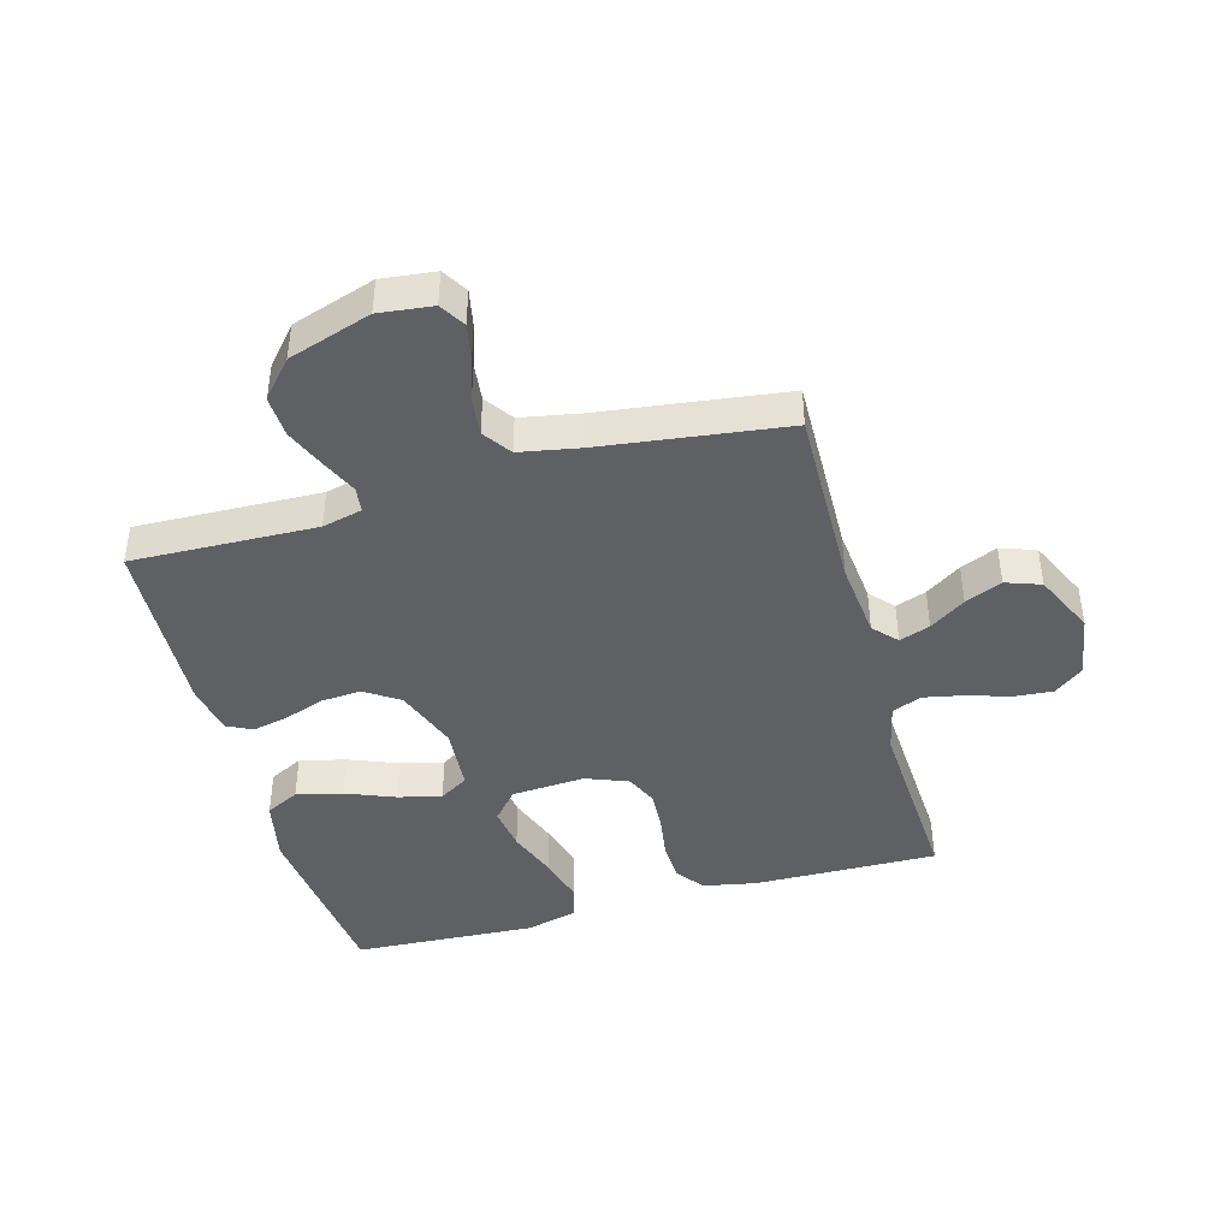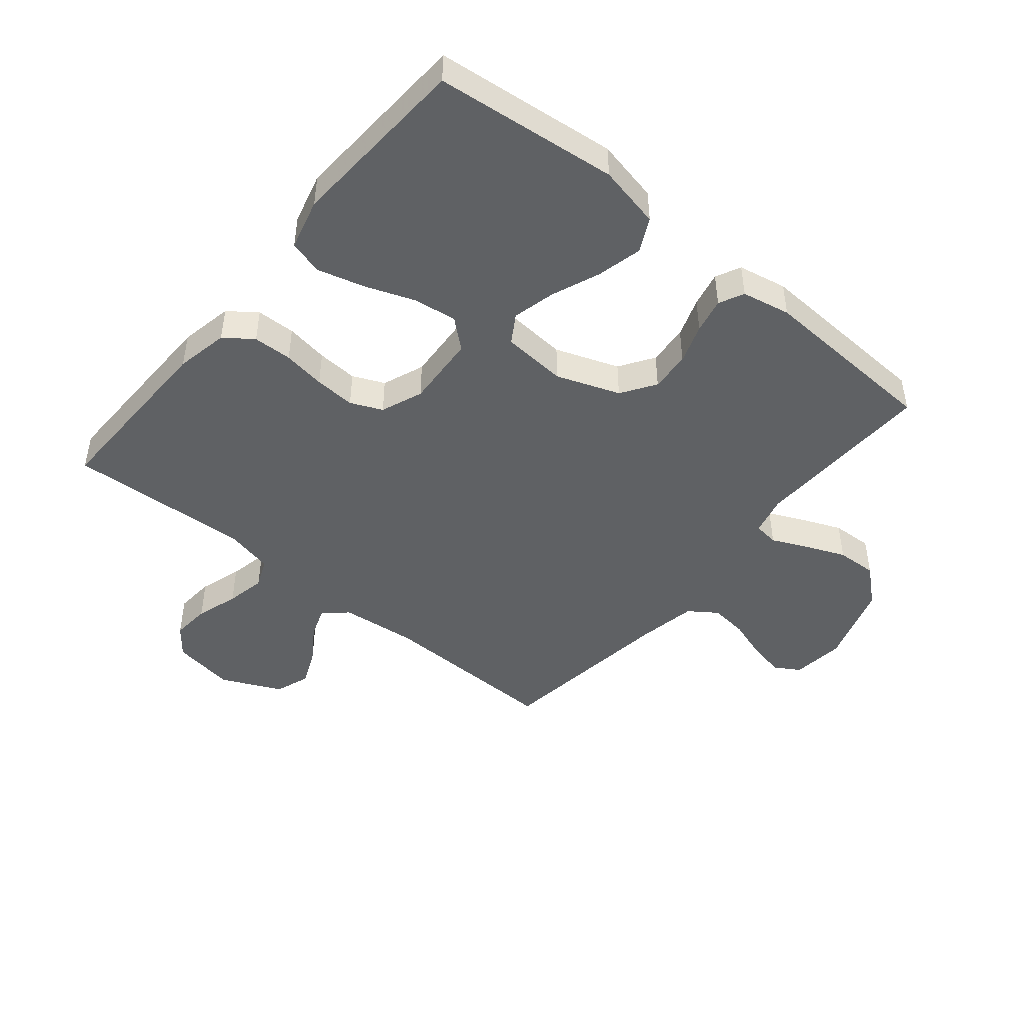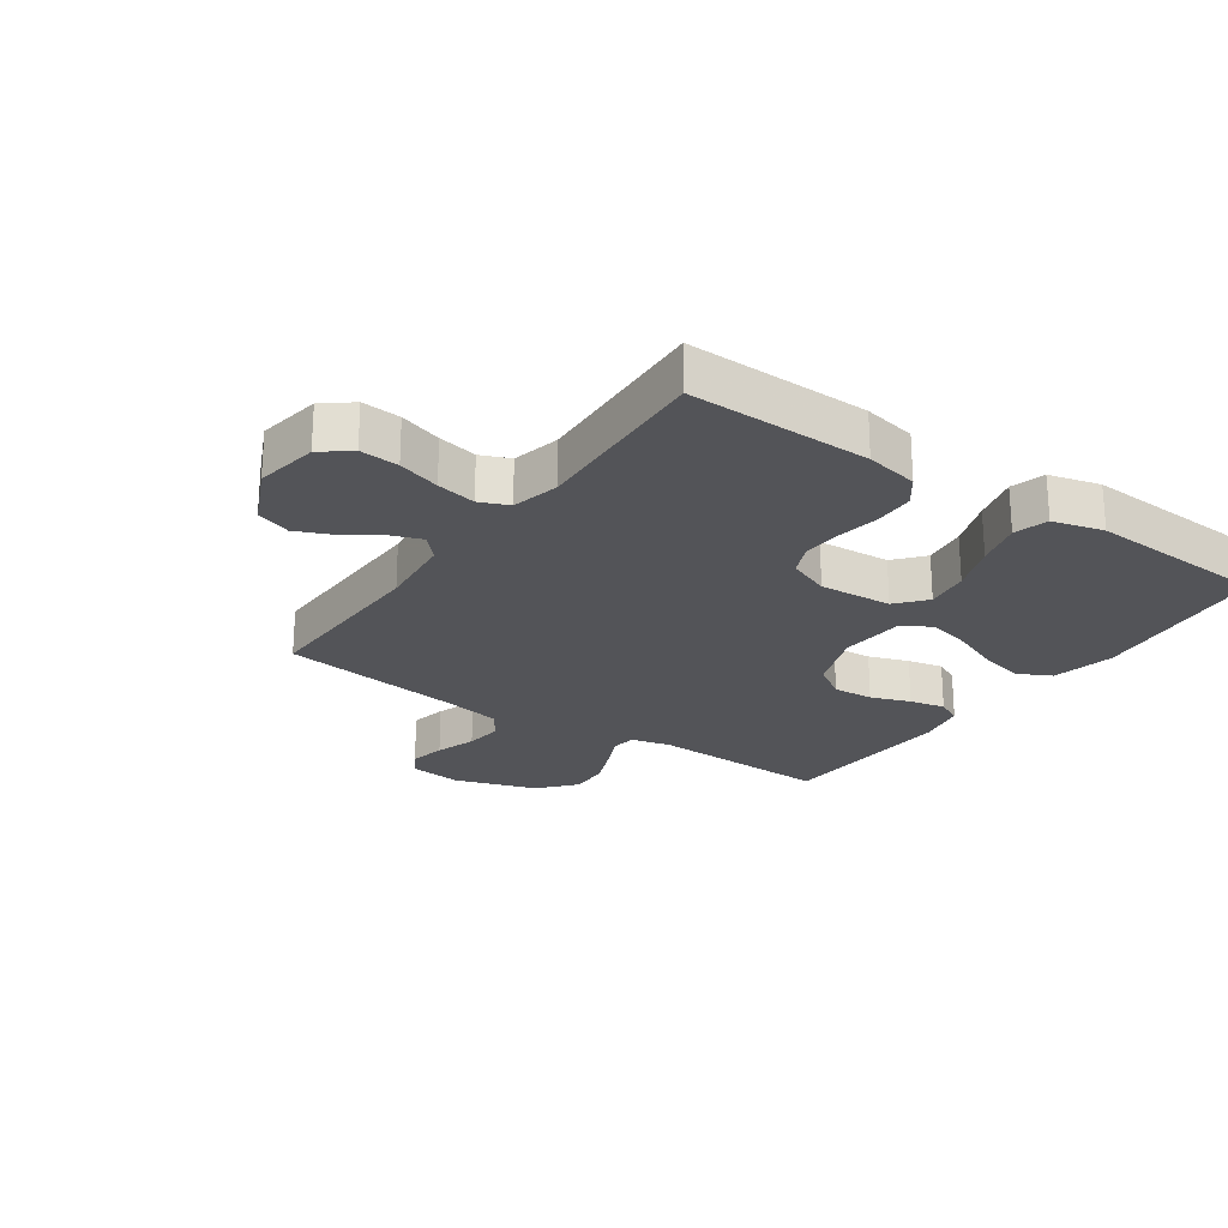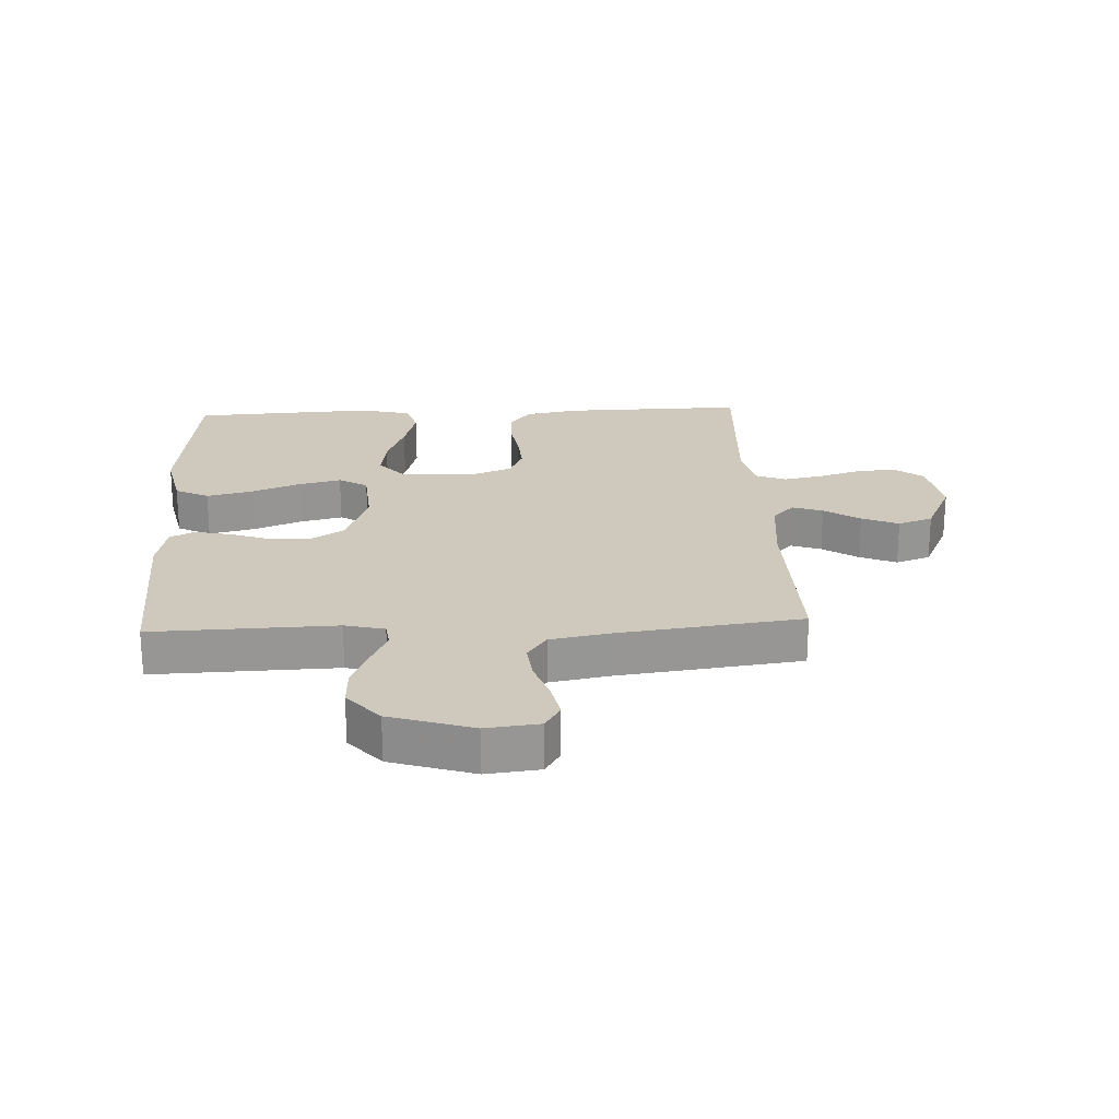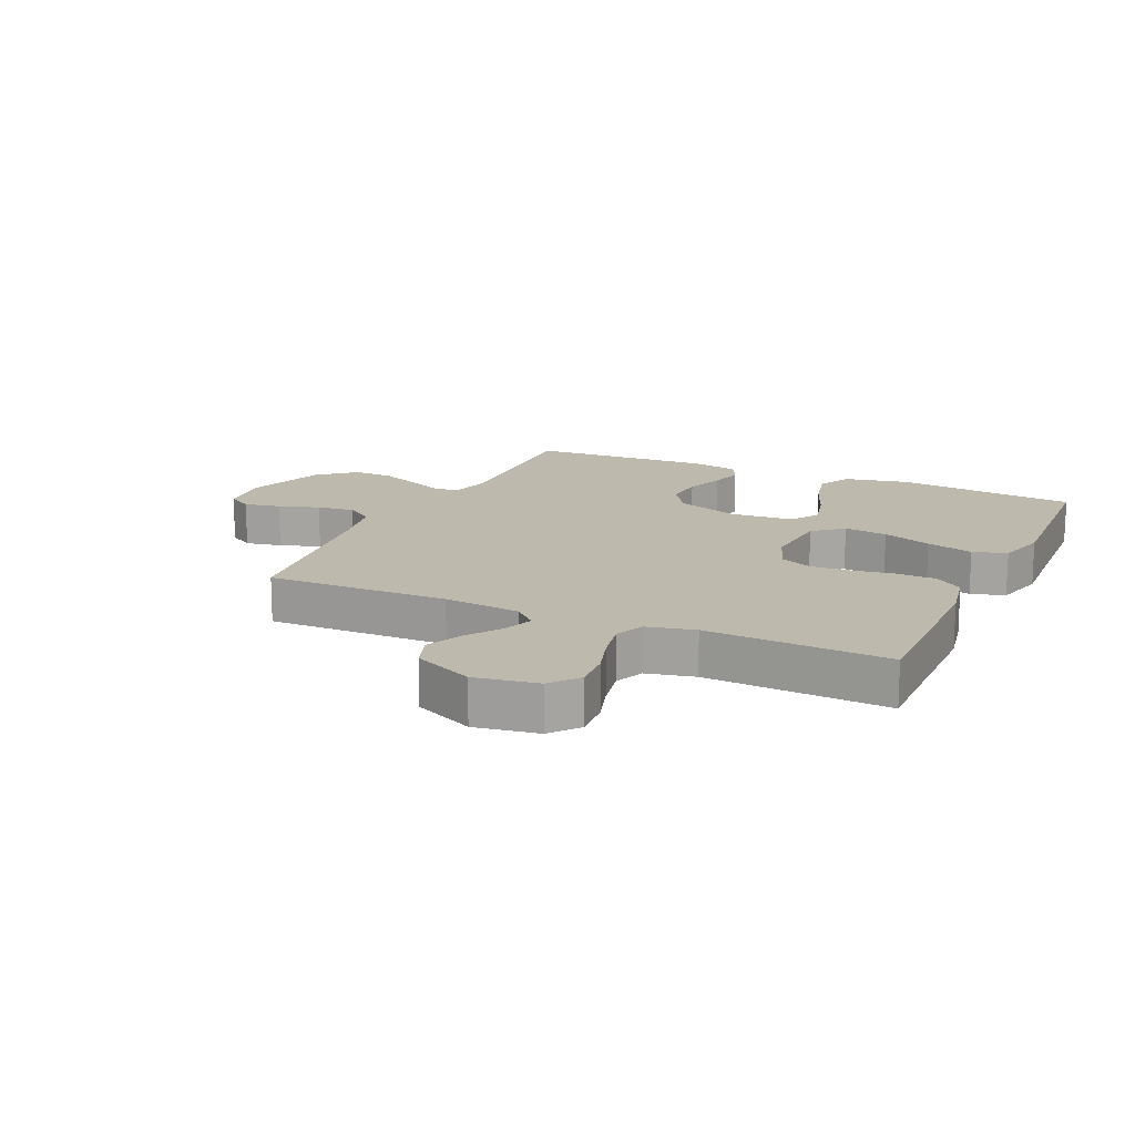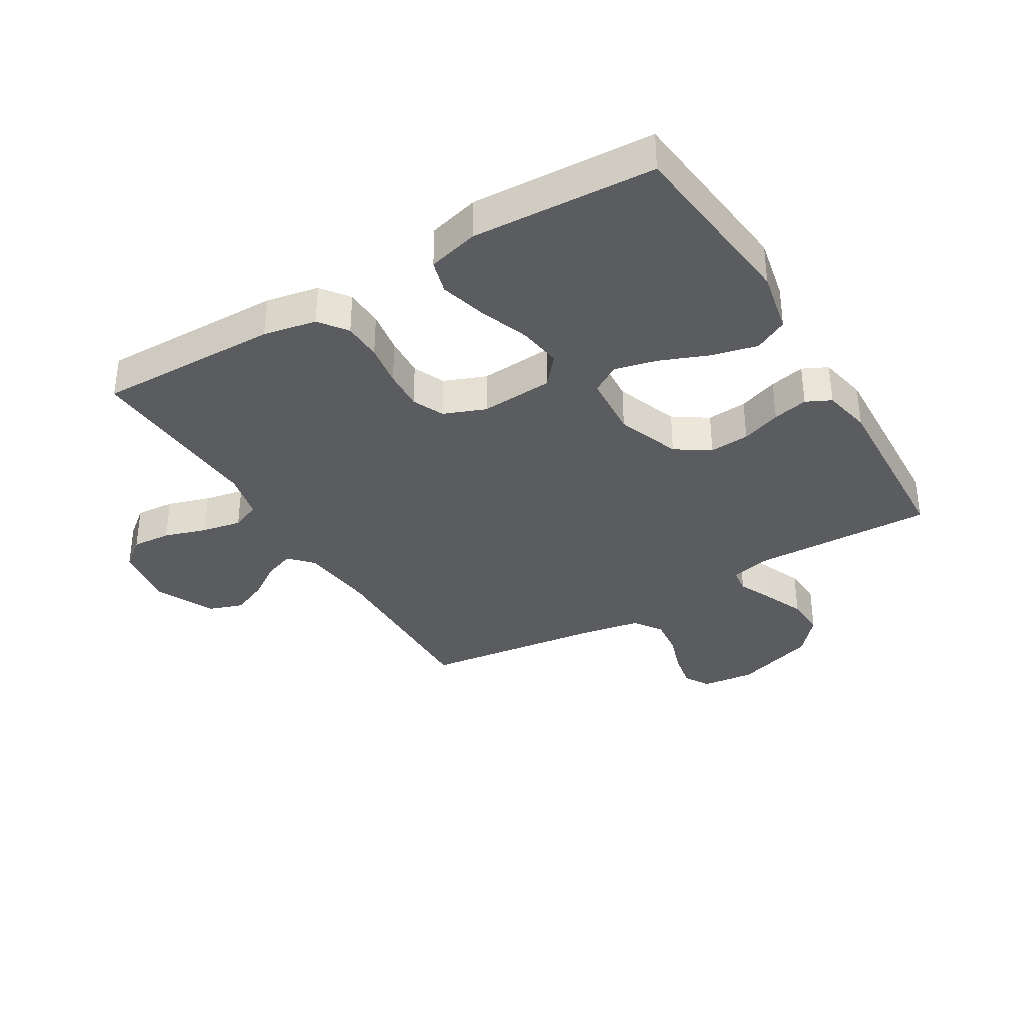
<metadata>
{"format":"obj","ext":"obj","renderer":"f3d","projection":"perspective","resolution":1024,"background":"white","views":[{"elev":-42.7,"azim":-74.5,"up":"+Y"},{"elev":-46.1,"azim":140.4,"up":"+Y"},{"elev":-23.6,"azim":55.1,"up":"+Y"},{"elev":22.4,"azim":-92.8,"up":"+Y"},{"elev":15.3,"azim":24.7,"up":"+Y"},{"elev":-35.3,"azim":121.0,"up":"+Y"}]}
</metadata>
<code>
v 0.5 0.07 0.5
v 0.495 0.07 0.2
v 0.478 0.07 0.113
v 0.432 0.07 0.079
v 0.368 0.07 0.077
v 0.298 0.07 0.088
v 0.231 0.07 0.092
v 0.179 0.07 0.069
v 0.152 0.07 0
v 0.16 0.07 -0.12
v 0.208 0.07 -0.161
v 0.28 0.07 -0.151
v 0.361 0.07 -0.121
v 0.438 0.07 -0.1
v 0.494 0.07 -0.116
v 0.516 0.07 -0.2
v 0.5 0.07 -0.5
v 0.2 0.07 -0.532
v 0.096 0.07 -0.51
v 0.068 0.07 -0.455
v 0.086 0.07 -0.38
v 0.118 0.07 -0.3
v 0.135 0.07 -0.23
v 0.106 0.07 -0.183
v 0 0.07 -0.175
v -0.104 0.07 -0.213
v -0.141 0.07 -0.269
v -0.136 0.07 -0.335
v -0.113 0.07 -0.4
v -0.1 0.07 -0.458
v -0.12 0.07 -0.499
v -0.2 0.07 -0.515
v -0.5 0.07 -0.5
v -0.491 0.07 -0.2
v -0.507 0.07 -0.135
v -0.548 0.07 -0.13
v -0.605 0.07 -0.156
v -0.672 0.07 -0.184
v -0.739 0.07 -0.187
v -0.799 0.07 -0.135
v -0.843 0.07 0
v -0.833 0.07 0.087
v -0.792 0.07 0.112
v -0.732 0.07 0.1
v -0.665 0.07 0.078
v -0.603 0.07 0.071
v -0.557 0.07 0.103
v -0.539 0.07 0.2
v -0.5 0.07 0.5
v -0.2 0.07 0.494
v -0.074 0.07 0.507
v -0.036 0.07 0.542
v -0.054 0.07 0.592
v -0.093 0.07 0.65
v -0.119 0.07 0.71
v -0.099 0.07 0.767
v 0 0.07 0.813
v 0.104 0.07 0.796
v 0.141 0.07 0.749
v 0.136 0.07 0.685
v 0.114 0.07 0.615
v 0.101 0.07 0.55
v 0.121 0.07 0.502
v 0.2 0.07 0.484
v 0.5 0 0.5
v 0.495 0 0.2
v 0.478 0 0.113
v 0.432 0 0.079
v 0.368 0 0.077
v 0.298 0 0.088
v 0.231 0 0.092
v 0.179 0 0.069
v 0.152 0 0
v 0.16 0 -0.12
v 0.208 0 -0.161
v 0.28 0 -0.151
v 0.361 0 -0.121
v 0.438 0 -0.1
v 0.494 0 -0.116
v 0.516 0 -0.2
v 0.5 0 -0.5
v 0.2 0 -0.532
v 0.096 0 -0.51
v 0.068 0 -0.455
v 0.086 0 -0.38
v 0.118 0 -0.3
v 0.135 0 -0.23
v 0.106 0 -0.183
v 0 0 -0.175
v -0.104 0 -0.213
v -0.141 0 -0.269
v -0.136 0 -0.335
v -0.113 0 -0.4
v -0.1 0 -0.458
v -0.12 0 -0.499
v -0.2 0 -0.515
v -0.5 0 -0.5
v -0.491 0 -0.2
v -0.507 0 -0.135
v -0.548 0 -0.13
v -0.605 0 -0.156
v -0.672 0 -0.184
v -0.739 0 -0.187
v -0.799 0 -0.135
v -0.843 0 0
v -0.833 0 0.087
v -0.792 0 0.112
v -0.732 0 0.1
v -0.665 0 0.078
v -0.603 0 0.071
v -0.557 0 0.103
v -0.539 0 0.2
v -0.5 0 0.5
v -0.2 0 0.494
v -0.074 0 0.507
v -0.036 0 0.542
v -0.054 0 0.592
v -0.093 0 0.65
v -0.119 0 0.71
v -0.099 0 0.767
v 0 0 0.813
v 0.104 0 0.796
v 0.141 0 0.749
v 0.136 0 0.685
v 0.114 0 0.615
v 0.101 0 0.55
v 0.121 0 0.502
v 0.2 0 0.484
f 59 60 61
f 58 59 61
f 57 58 61
f 56 57 61
f 55 56 61
f 54 55 61
f 53 54 61
f 52 53 61 62
f 51 52 62 63
f 48 49 50
f 51 63 64
f 50 51 64
f 48 50 64
f 47 48 64
f 43 44 45
f 42 43 45
f 41 42 45
f 40 41 45
f 39 40 45
f 38 39 45
f 37 38 45
f 36 37 45
f 35 36 45 46
f 32 33 34
f 31 32 34
f 30 31 34
f 29 30 34
f 28 29 34
f 27 28 34 35
f 46 47 64
f 35 46 64
f 27 35 64
f 26 27 64
f 20 21 22
f 19 20 22
f 18 19 22
f 17 18 22
f 16 17 22
f 15 16 22
f 14 15 22
f 13 14 22
f 12 13 22
f 11 12 22 23
f 10 11 23 24
f 4 5 6
f 3 4 6
f 2 3 6
f 1 2 6
f 64 1 6
f 64 6 7
f 25 26 64
f 9 10 24 25
f 8 9 25 64
f 7 8 64
f 125 124 123
f 125 123 122
f 125 122 121
f 125 121 120
f 125 120 119
f 125 119 118
f 125 118 117
f 126 125 117 116
f 127 126 116 115
f 114 113 112
f 128 127 115
f 128 115 114
f 128 114 112
f 128 112 111
f 109 108 107
f 109 107 106
f 109 106 105
f 109 105 104
f 109 104 103
f 109 103 102
f 109 102 101
f 109 101 100
f 110 109 100 99
f 98 97 96
f 98 96 95
f 98 95 94
f 98 94 93
f 98 93 92
f 99 98 92 91
f 128 111 110
f 128 110 99
f 128 99 91
f 128 91 90
f 86 85 84
f 86 84 83
f 86 83 82
f 86 82 81
f 86 81 80
f 86 80 79
f 86 79 78
f 86 78 77
f 86 77 76
f 87 86 76 75
f 88 87 75 74
f 70 69 68
f 70 68 67
f 70 67 66
f 70 66 65
f 70 65 128
f 71 70 128
f 128 90 89
f 89 88 74 73
f 128 89 73 72
f 128 72 71
f 1 65 66 2
f 2 66 67 3
f 3 67 68 4
f 4 68 69 5
f 5 69 70 6
f 6 70 71 7
f 7 71 72 8
f 8 72 73 9
f 9 73 74 10
f 10 74 75 11
f 11 75 76 12
f 12 76 77 13
f 13 77 78 14
f 14 78 79 15
f 15 79 80 16
f 16 80 81 17
f 17 81 82 18
f 18 82 83 19
f 19 83 84 20
f 20 84 85 21
f 21 85 86 22
f 22 86 87 23
f 23 87 88 24
f 24 88 89 25
f 25 89 90 26
f 26 90 91 27
f 27 91 92 28
f 28 92 93 29
f 29 93 94 30
f 30 94 95 31
f 31 95 96 32
f 32 96 97 33
f 33 97 98 34
f 34 98 99 35
f 35 99 100 36
f 36 100 101 37
f 37 101 102 38
f 38 102 103 39
f 39 103 104 40
f 40 104 105 41
f 41 105 106 42
f 42 106 107 43
f 43 107 108 44
f 44 108 109 45
f 45 109 110 46
f 46 110 111 47
f 47 111 112 48
f 48 112 113 49
f 49 113 114 50
f 50 114 115 51
f 51 115 116 52
f 52 116 117 53
f 53 117 118 54
f 54 118 119 55
f 55 119 120 56
f 56 120 121 57
f 57 121 122 58
f 58 122 123 59
f 59 123 124 60
f 60 124 125 61
f 61 125 126 62
f 62 126 127 63
f 63 127 128 64
f 64 128 65 1

</code>
